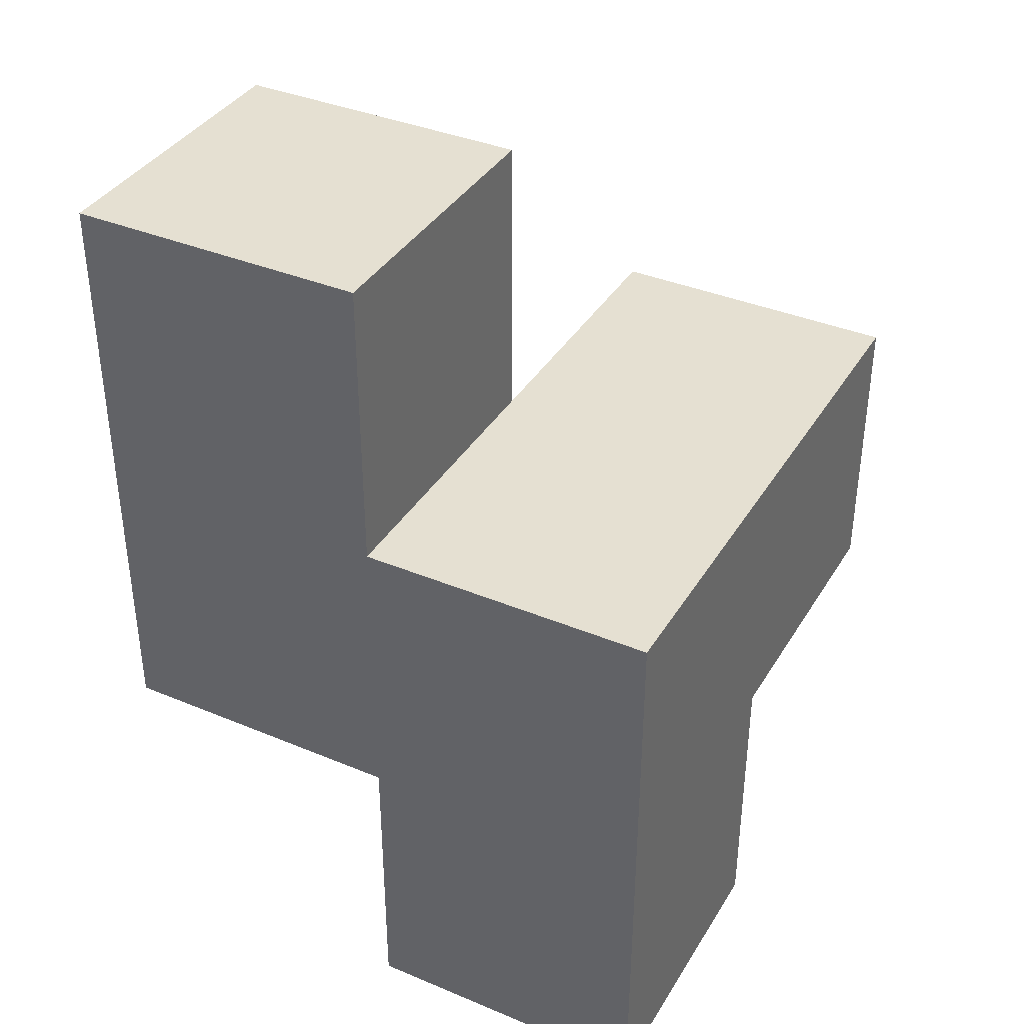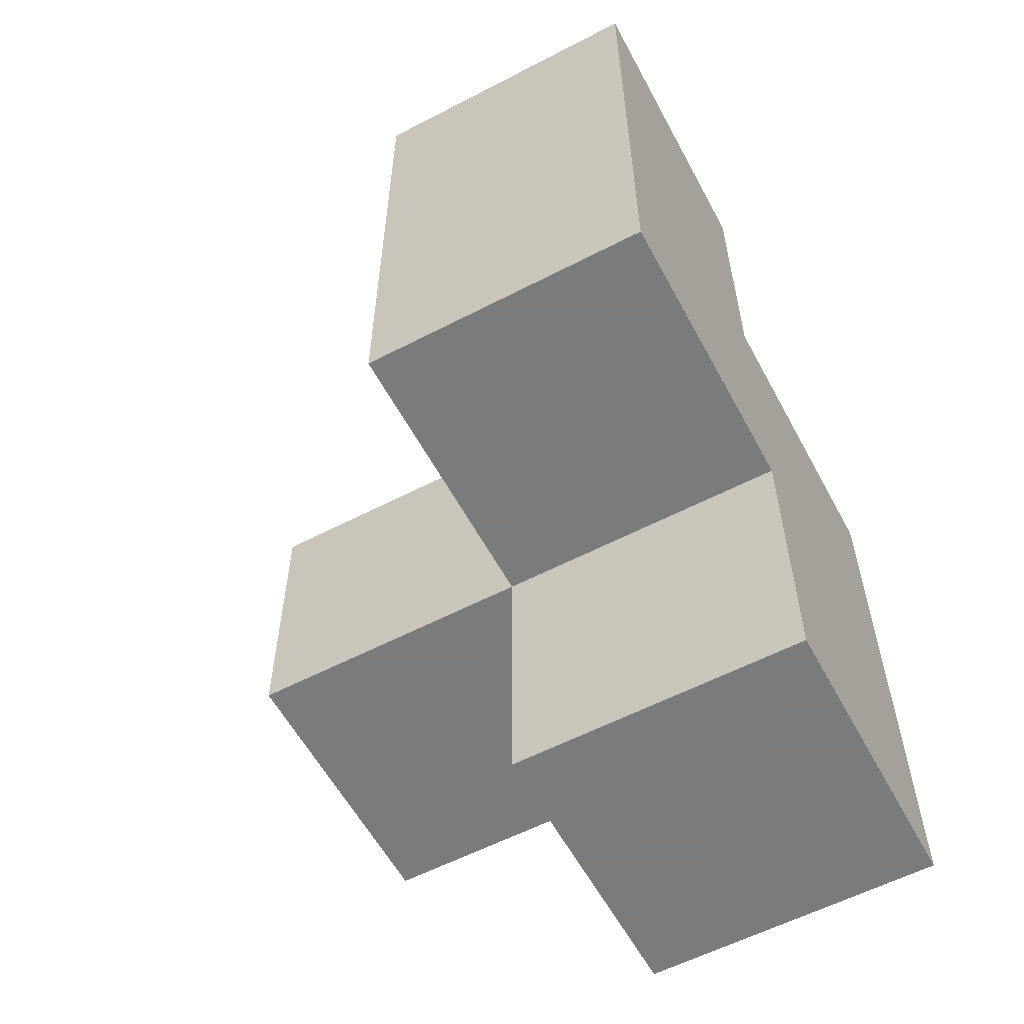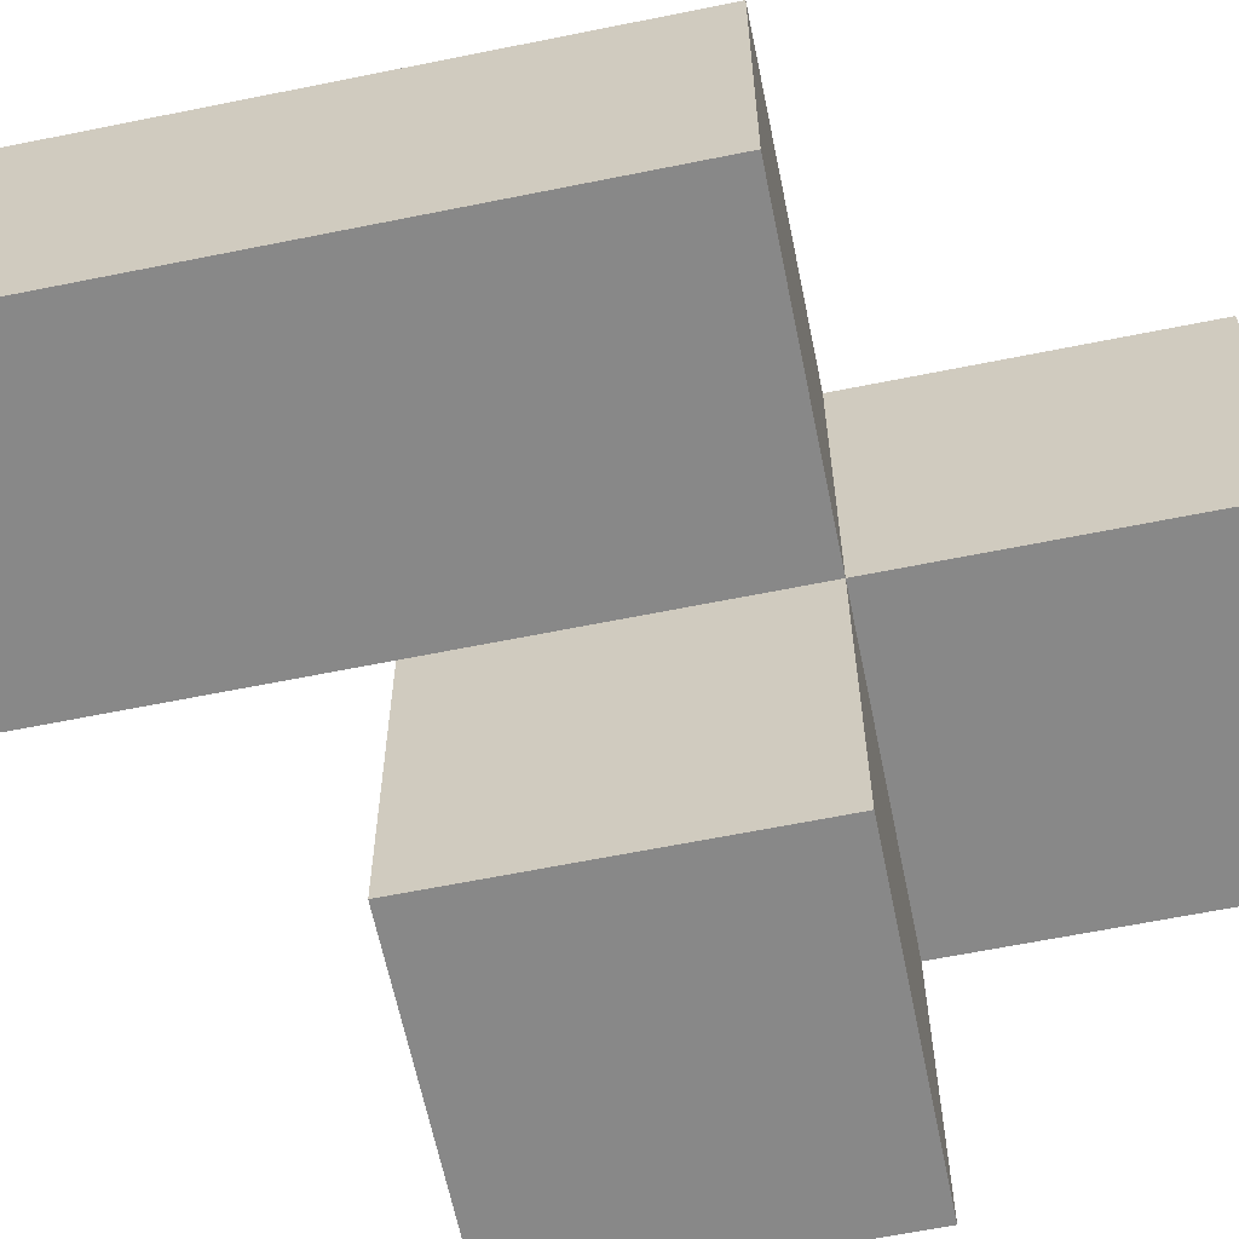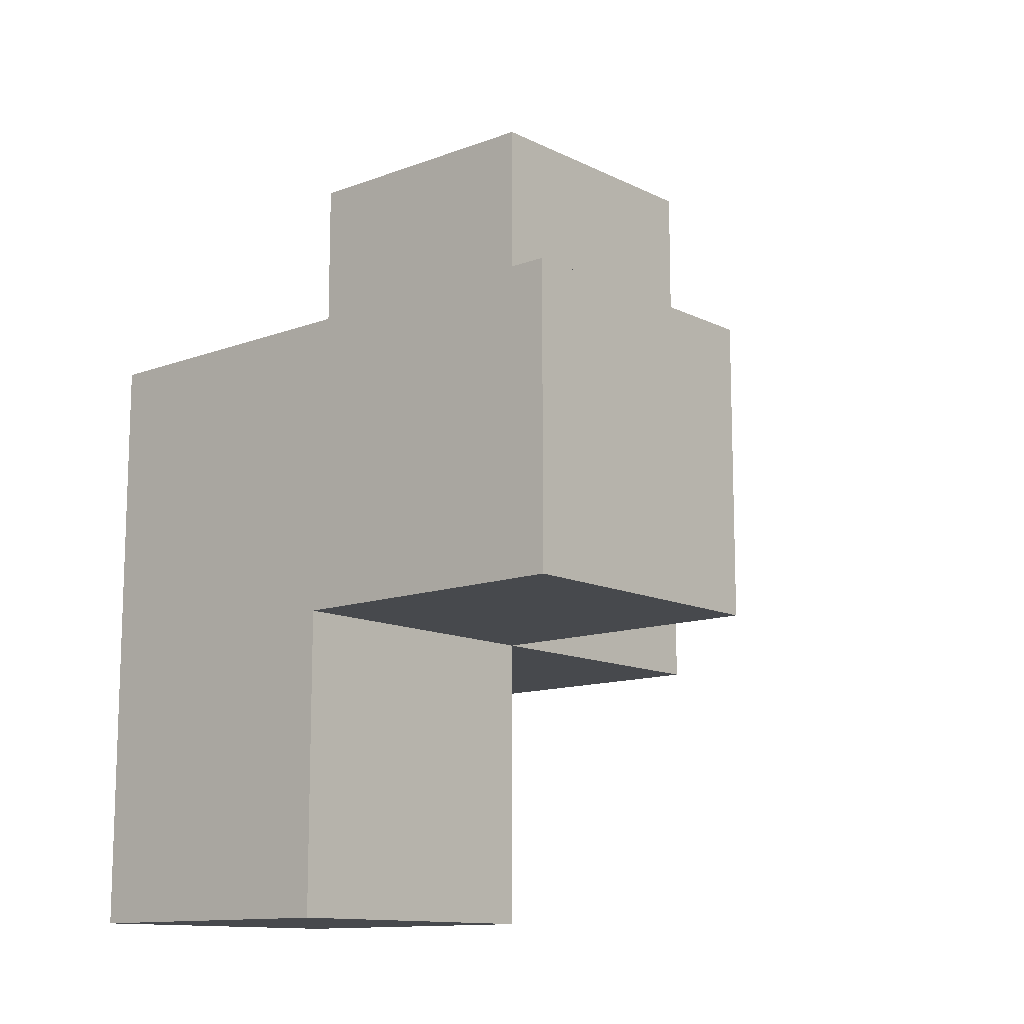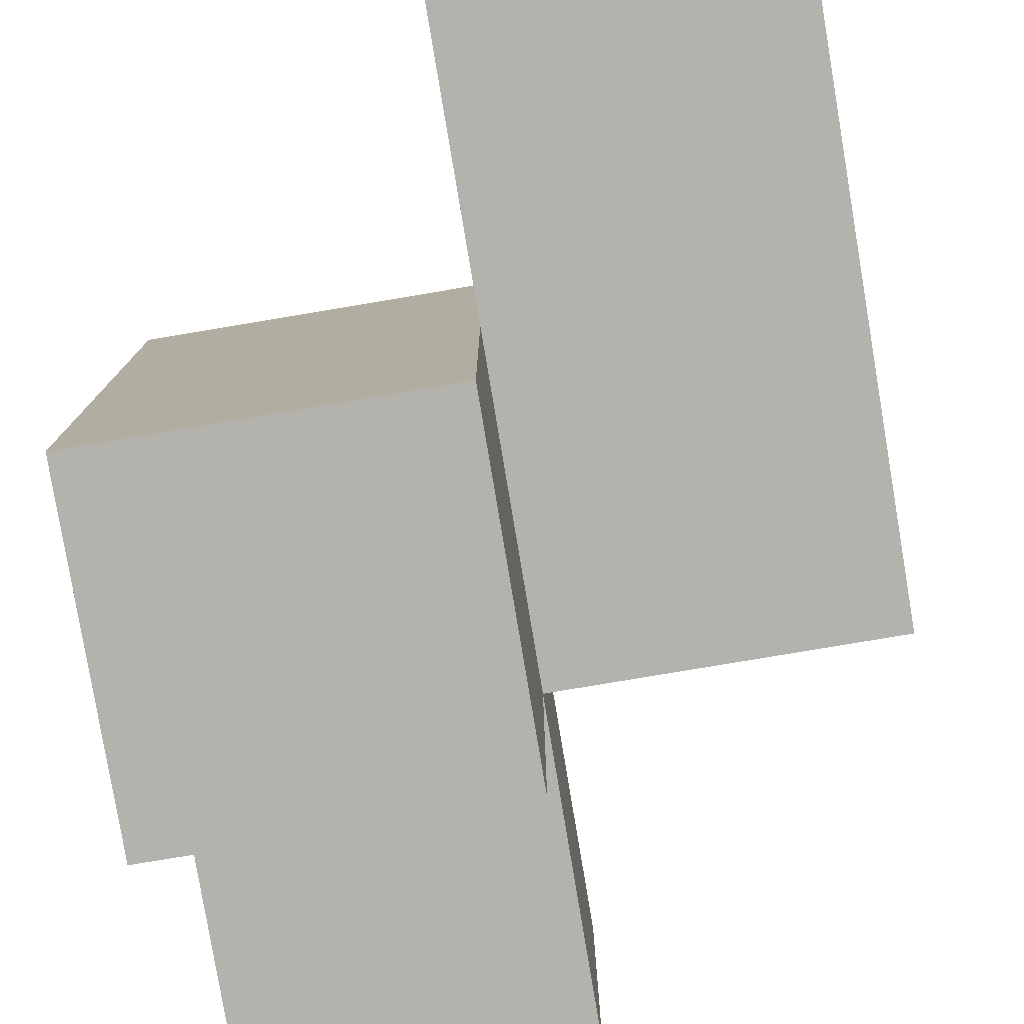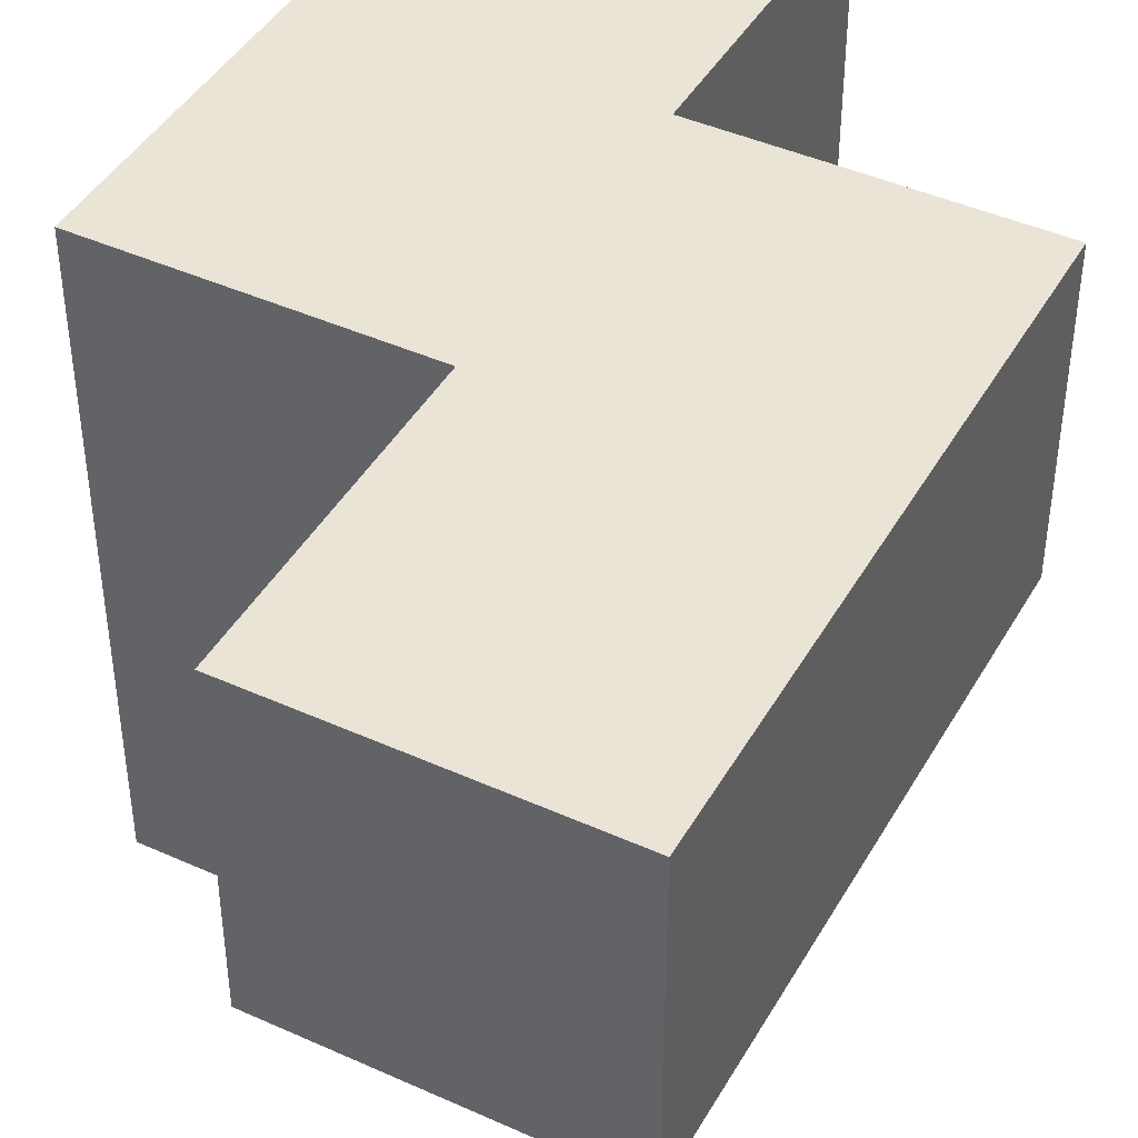
<metadata>
{"format":"obj","ext":"obj","renderer":"f3d","projection":"perspective","resolution":1024,"background":"white","views":[{"elev":37.7,"azim":28.0,"up":"+Y"},{"elev":-58.4,"azim":-61.8,"up":"+Y"},{"elev":-62.9,"azim":-78.4,"up":"+Z"},{"elev":-12.4,"azim":131.2,"up":"+Y"},{"elev":-79.4,"azim":-170.5,"up":"+Z"},{"elev":43.6,"azim":-152.0,"up":"+Z"}]}
</metadata>
<code>
v 1.991 2.005 1.992
v 1.001 2.005 1.992
v 1.001 3.985 1.992
v 1.001 2.995 0.0125
v 1.991 2.995 0.0125
v 0.01083 2.005 1.002
v 0.01083 3.985 1.002
v 1.991 1.015 1.992
v 1.991 2.005 1.002
v 0.01083 2.995 1.992
v 1.001 3.985 1.002
v 1.001 2.005 1.002
v 1.001 2.995 1.992
v 1.991 2.995 1.992
v 1.001 1.015 1.992
v 1.991 2.005 0.0125
v 1.991 1.015 1.002
v 0.01083 2.995 1.002
v 1.001 2.005 0.0125
v 1.001 2.995 1.002
v 1.991 2.995 1.002
v 0.01083 3.985 1.992
v 0.01083 2.005 1.992
v 1.001 1.015 1.002
f 2 1 13
f 14 13 1
f 21 20 14
f 13 14 20
f 9 21 1
f 14 1 21
f 17 24 9
f 12 9 24
f 15 8 2
f 1 2 8
f 24 17 15
f 8 15 17
f 12 24 2
f 15 2 24
f 17 9 8
f 1 8 9
f 12 6 20
f 18 20 6
f 23 2 10
f 13 10 2
f 6 12 23
f 2 23 12
f 18 6 10
f 23 10 6
f 16 19 5
f 4 5 19
f 19 16 12
f 9 12 16
f 5 4 21
f 20 21 4
f 4 19 20
f 12 20 19
f 16 5 9
f 21 9 5
f 20 18 11
f 7 11 18
f 10 13 22
f 3 22 13
f 11 7 3
f 22 3 7
f 7 18 22
f 10 22 18
f 20 11 13
f 3 13 11

</code>
